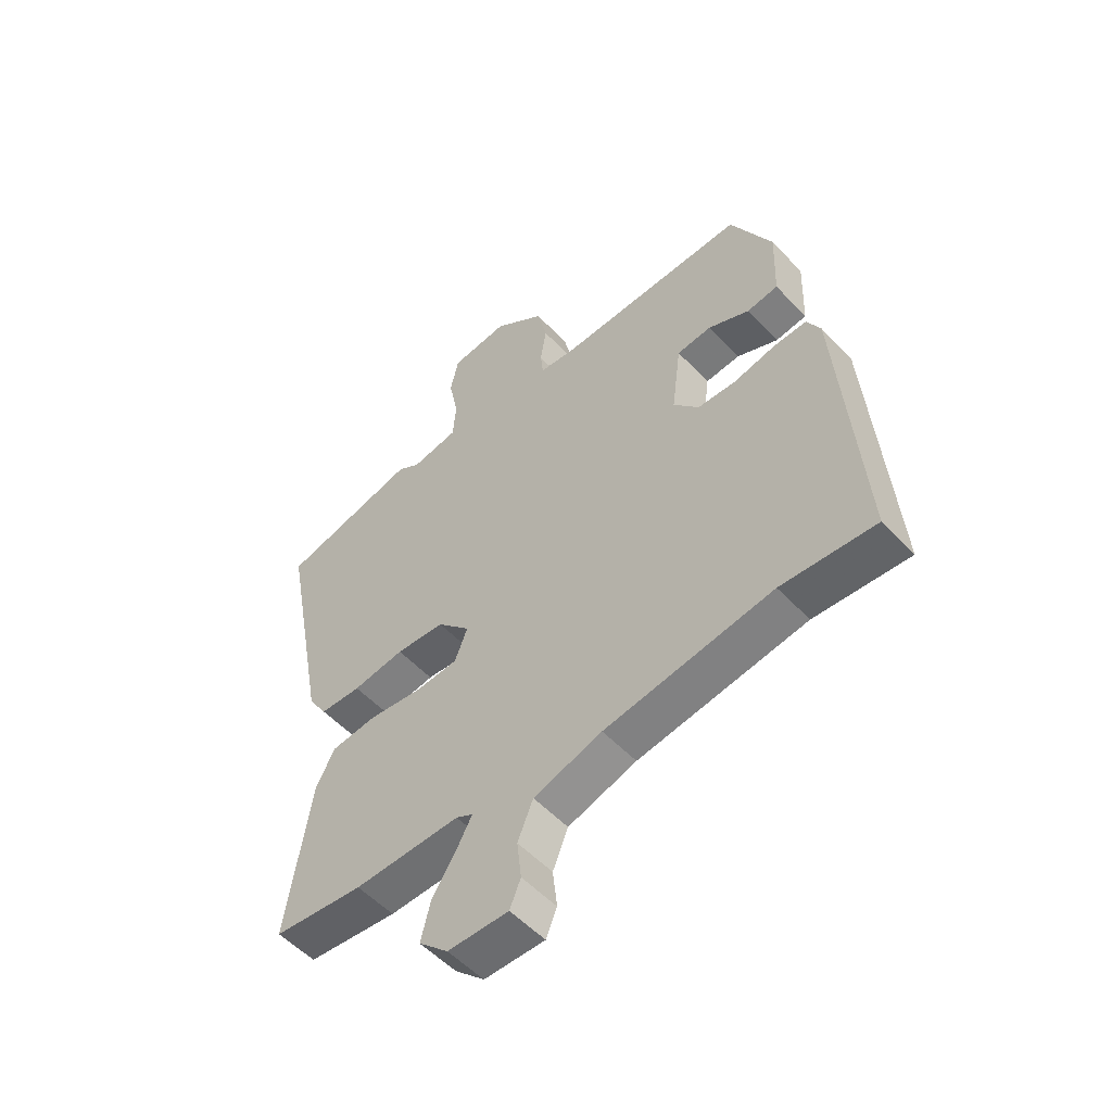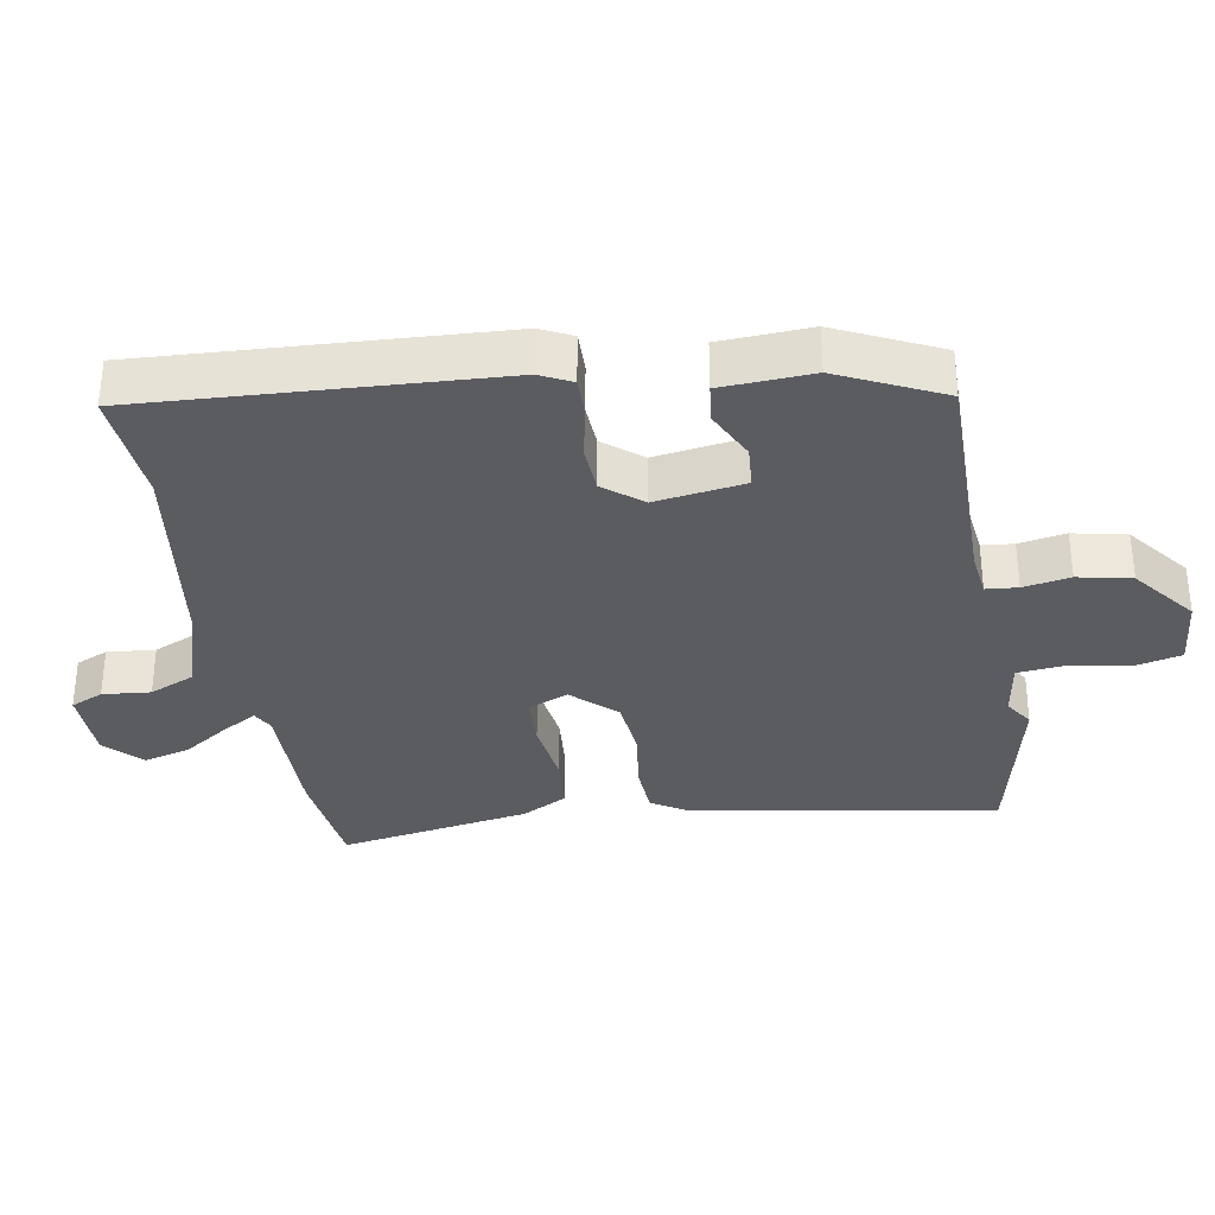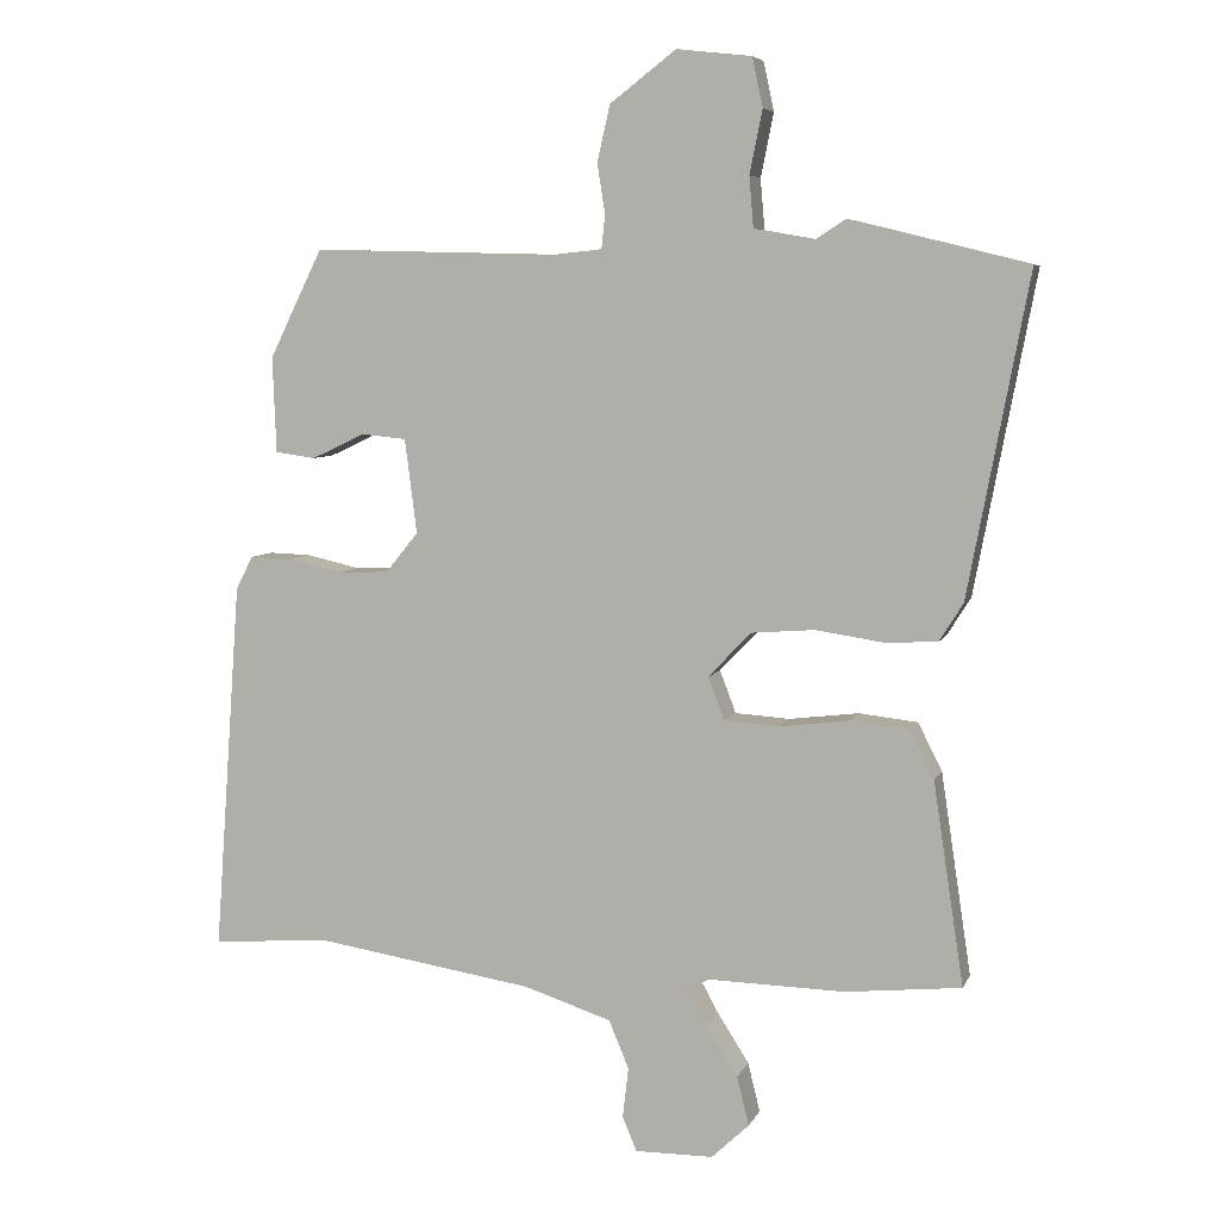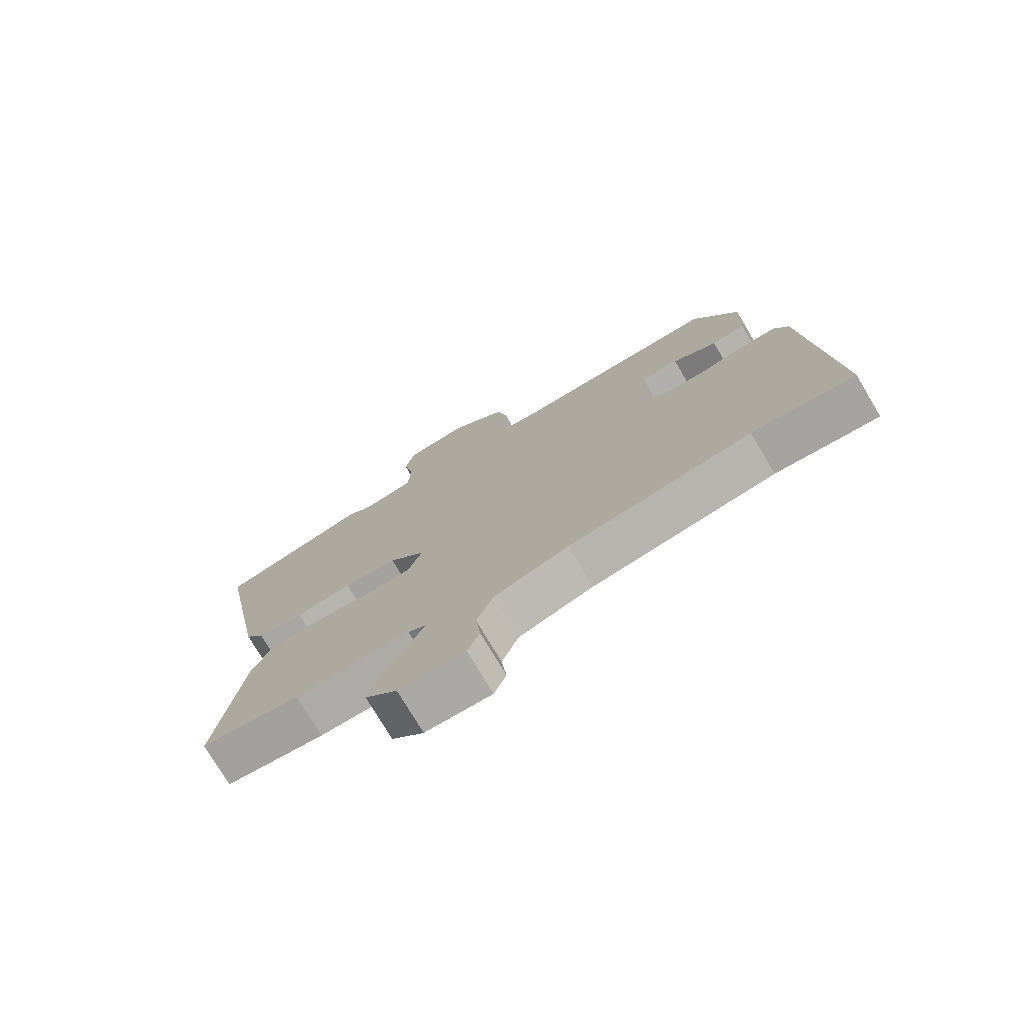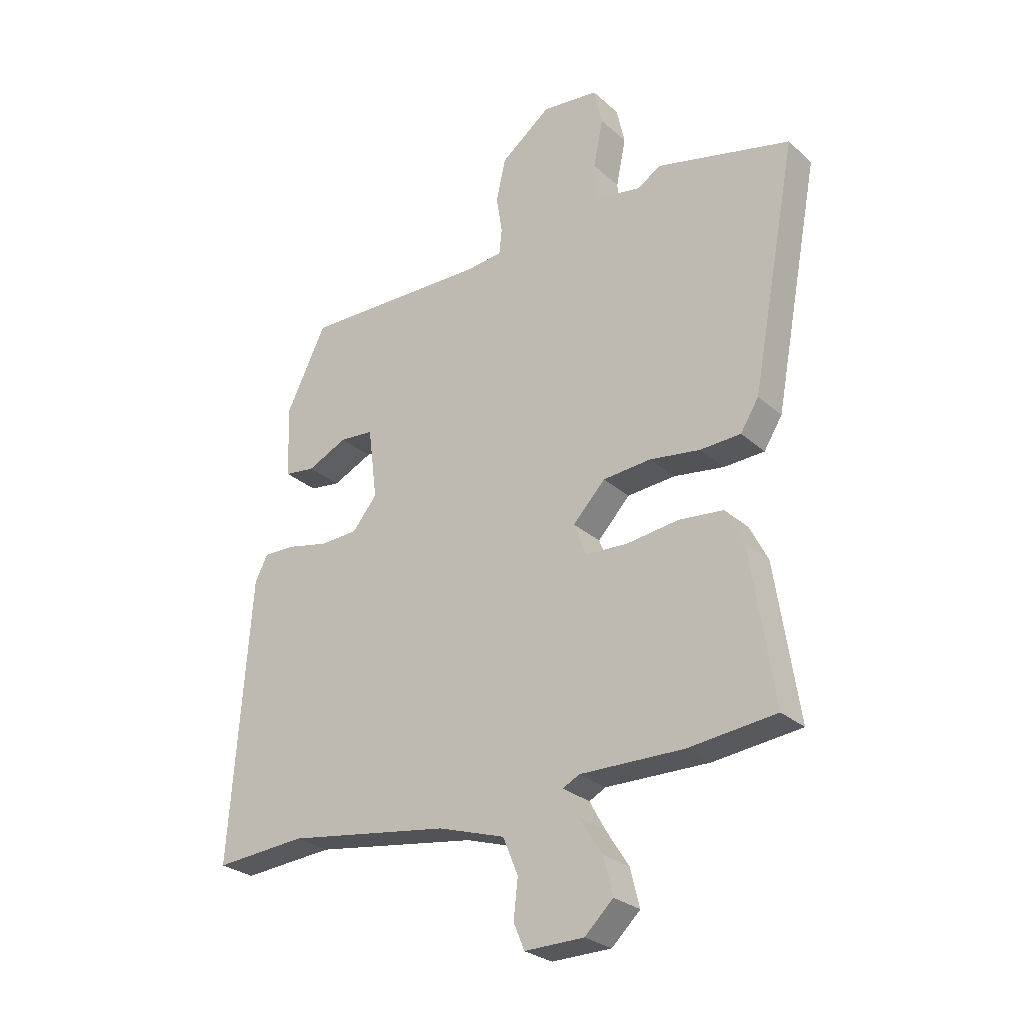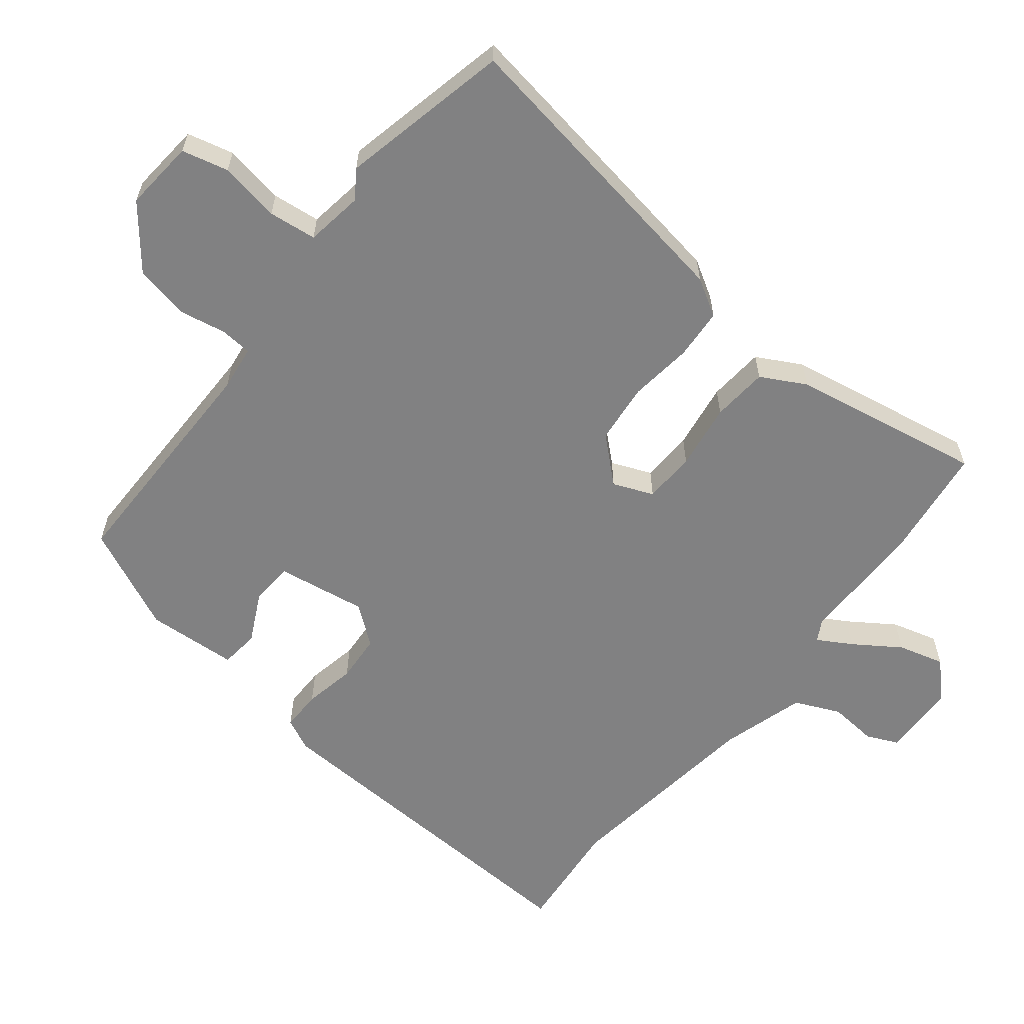
<metadata>
{"format":"obj","ext":"obj","renderer":"f3d","projection":"perspective","resolution":1024,"background":"white","views":[{"elev":-54.1,"azim":-137.9,"up":"+Z"},{"elev":-33.8,"azim":-79.2,"up":"+Y"},{"elev":6.4,"azim":15.8,"up":"+Z"},{"elev":-75.6,"azim":-149.3,"up":"+Z"},{"elev":-27.5,"azim":37.1,"up":"+Z"},{"elev":-60.5,"azim":53.0,"up":"+Y"}]}
</metadata>
<code>
v 0.513 0.07 -0.499
v 0.35 0.07 -0.516
v 0.158 0.07 -0.512
v 0.127 0.07 -0.528
v 0.155 0.07 -0.579
v 0.199 0.07 -0.648
v 0.216 0.07 -0.717
v 0.163 0.07 -0.767
v 0.053 0.07 -0.768
v 0.033 0.07 -0.72
v 0.041 0.07 -0.649
v 0.013 0.07 -0.581
v -0.111 0.07 -0.541
v -0.415 0.07 -0.494
v -0.585 0.07 -0.506
v -0.547 0.07 0.017
v -0.523 0.07 0.064
v -0.463 0.07 0.062
v -0.387 0.07 0.045
v -0.316 0.07 0.048
v -0.27 0.07 0.104
v -0.287 0.07 0.237
v -0.35 0.07 0.243
v -0.425 0.07 0.208
v -0.482 0.07 0.216
v -0.487 0.07 0.351
v -0.412 0.07 0.503
v -0.065 0.07 0.494
v 0.002 0.07 0.501
v 0.007 0.07 0.548
v -0.004 0.07 0.618
v 0.014 0.07 0.697
v 0.107 0.07 0.768
v 0.212 0.07 0.756
v 0.227 0.07 0.687
v 0.209 0.07 0.598
v 0.215 0.07 0.527
v 0.3 0.07 0.512
v 0.342 0.07 0.539
v 0.592 0.07 0.477
v 0.507 0.07 0.028
v 0.473 0.07 -0.026
v 0.398 0.07 -0.029
v 0.304 0.07 -0.015
v 0.215 0.07 -0.022
v 0.155 0.07 -0.085
v 0.178 0.07 -0.145
v 0.255 0.07 -0.15
v 0.353 0.07 -0.138
v 0.436 0.07 -0.147
v 0.47 0.07 -0.214
v 0.513 0 -0.499
v 0.35 0 -0.516
v 0.158 0 -0.512
v 0.127 0 -0.528
v 0.155 0 -0.579
v 0.199 0 -0.648
v 0.216 0 -0.717
v 0.163 0 -0.767
v 0.053 0 -0.768
v 0.033 0 -0.72
v 0.041 0 -0.649
v 0.013 0 -0.581
v -0.111 0 -0.541
v -0.415 0 -0.494
v -0.585 0 -0.506
v -0.547 0 0.017
v -0.523 0 0.064
v -0.463 0 0.062
v -0.387 0 0.045
v -0.316 0 0.048
v -0.27 0 0.104
v -0.287 0 0.237
v -0.35 0 0.243
v -0.425 0 0.208
v -0.482 0 0.216
v -0.487 0 0.351
v -0.412 0 0.503
v -0.065 0 0.494
v 0.002 0 0.501
v 0.007 0 0.548
v -0.004 0 0.618
v 0.014 0 0.697
v 0.107 0 0.768
v 0.212 0 0.756
v 0.227 0 0.687
v 0.209 0 0.598
v 0.215 0 0.527
v 0.3 0 0.512
v 0.342 0 0.539
v 0.592 0 0.477
v 0.507 0 0.028
v 0.473 0 -0.026
v 0.398 0 -0.029
v 0.304 0 -0.015
v 0.215 0 -0.022
v 0.155 0 -0.085
v 0.178 0 -0.145
v 0.255 0 -0.15
v 0.353 0 -0.138
v 0.436 0 -0.147
v 0.47 0 -0.214
f 1 2 3
f 51 1 3
f 50 51 3
f 49 50 3
f 48 49 3
f 47 48 3 4
f 46 47 4
f 42 43 44
f 41 42 44
f 40 41 44
f 39 40 44
f 38 39 44
f 37 38 44 45
f 36 37 45 46
f 34 35 36
f 33 34 36
f 32 33 36
f 31 32 36
f 30 31 36
f 29 30 36 46
f 26 27 28
f 25 26 28
f 24 25 28
f 23 24 28
f 22 23 28 29
f 29 46 4
f 22 29 4
f 21 22 4
f 17 18 19
f 16 17 19
f 15 16 19
f 14 15 19
f 13 14 19 20
f 21 4 5
f 20 21 5
f 13 20 5
f 12 13 5
f 9 10 11
f 8 9 11
f 8 11 12
f 7 8 12
f 6 7 12
f 5 6 12
f 54 53 52
f 54 52 102
f 54 102 101
f 54 101 100
f 54 100 99
f 55 54 99 98
f 55 98 97
f 95 94 93
f 95 93 92
f 95 92 91
f 95 91 90
f 95 90 89
f 96 95 89 88
f 97 96 88 87
f 87 86 85
f 87 85 84
f 87 84 83
f 87 83 82
f 87 82 81
f 97 87 81 80
f 79 78 77
f 79 77 76
f 79 76 75
f 79 75 74
f 80 79 74 73
f 55 97 80
f 55 80 73
f 55 73 72
f 70 69 68
f 70 68 67
f 70 67 66
f 70 66 65
f 71 70 65 64
f 56 55 72
f 56 72 71
f 56 71 64
f 56 64 63
f 62 61 60
f 62 60 59
f 63 62 59
f 63 59 58
f 63 58 57
f 63 57 56
f 1 52 53 2
f 2 53 54 3
f 3 54 55 4
f 4 55 56 5
f 5 56 57 6
f 6 57 58 7
f 7 58 59 8
f 8 59 60 9
f 9 60 61 10
f 10 61 62 11
f 11 62 63 12
f 12 63 64 13
f 13 64 65 14
f 14 65 66 15
f 15 66 67 16
f 16 67 68 17
f 17 68 69 18
f 18 69 70 19
f 19 70 71 20
f 20 71 72 21
f 21 72 73 22
f 22 73 74 23
f 23 74 75 24
f 24 75 76 25
f 25 76 77 26
f 26 77 78 27
f 27 78 79 28
f 28 79 80 29
f 29 80 81 30
f 30 81 82 31
f 31 82 83 32
f 32 83 84 33
f 33 84 85 34
f 34 85 86 35
f 35 86 87 36
f 36 87 88 37
f 37 88 89 38
f 38 89 90 39
f 39 90 91 40
f 40 91 92 41
f 41 92 93 42
f 42 93 94 43
f 43 94 95 44
f 44 95 96 45
f 45 96 97 46
f 46 97 98 47
f 47 98 99 48
f 48 99 100 49
f 49 100 101 50
f 50 101 102 51
f 51 102 52 1

</code>
